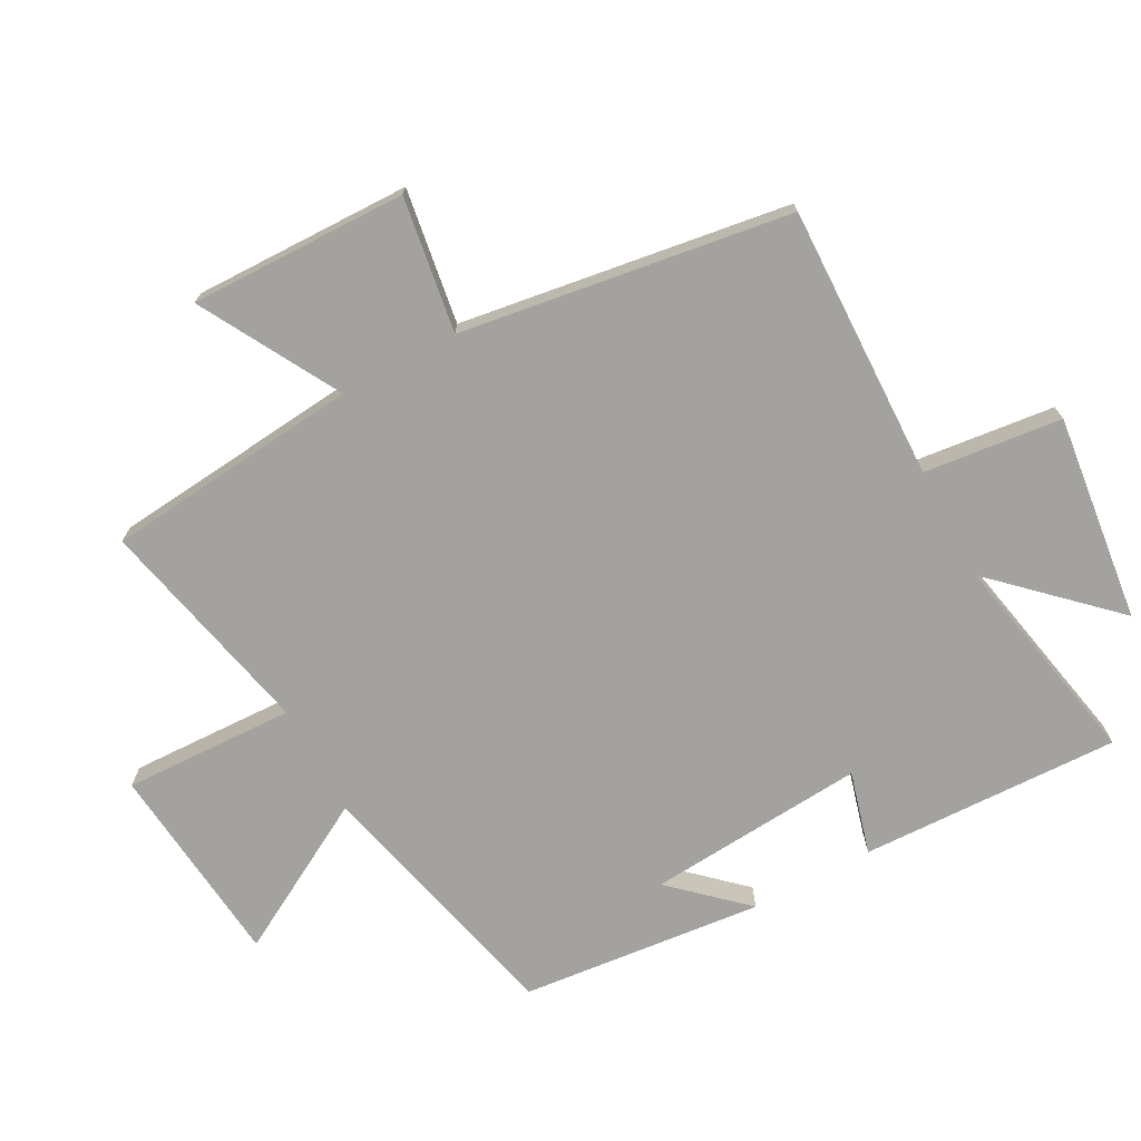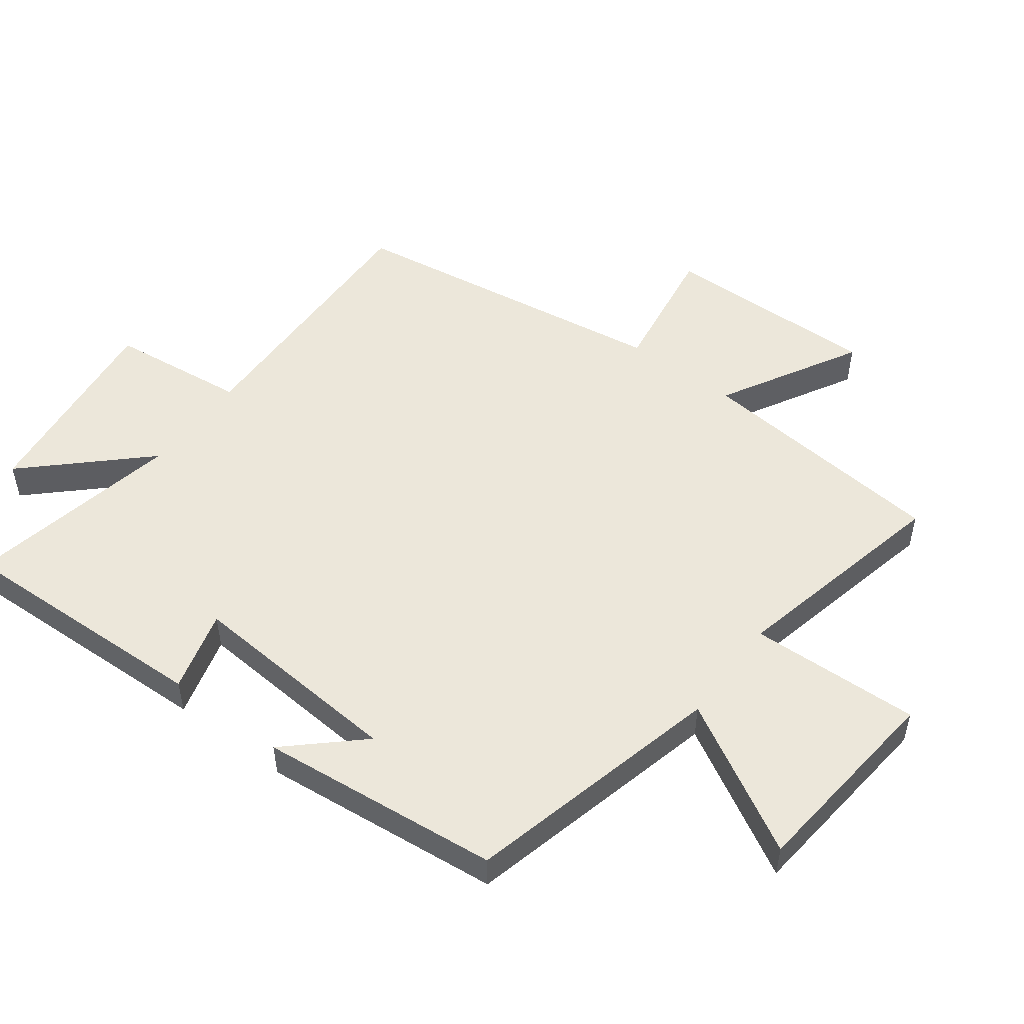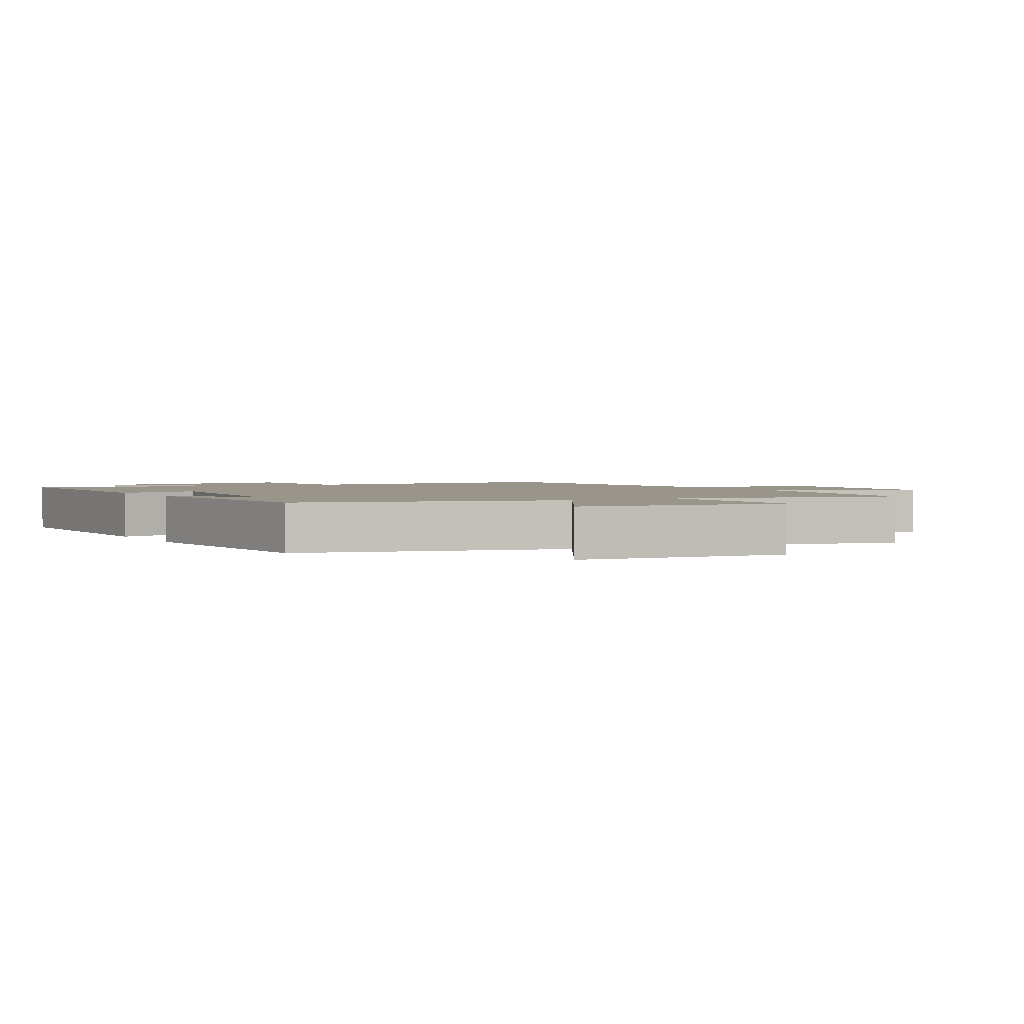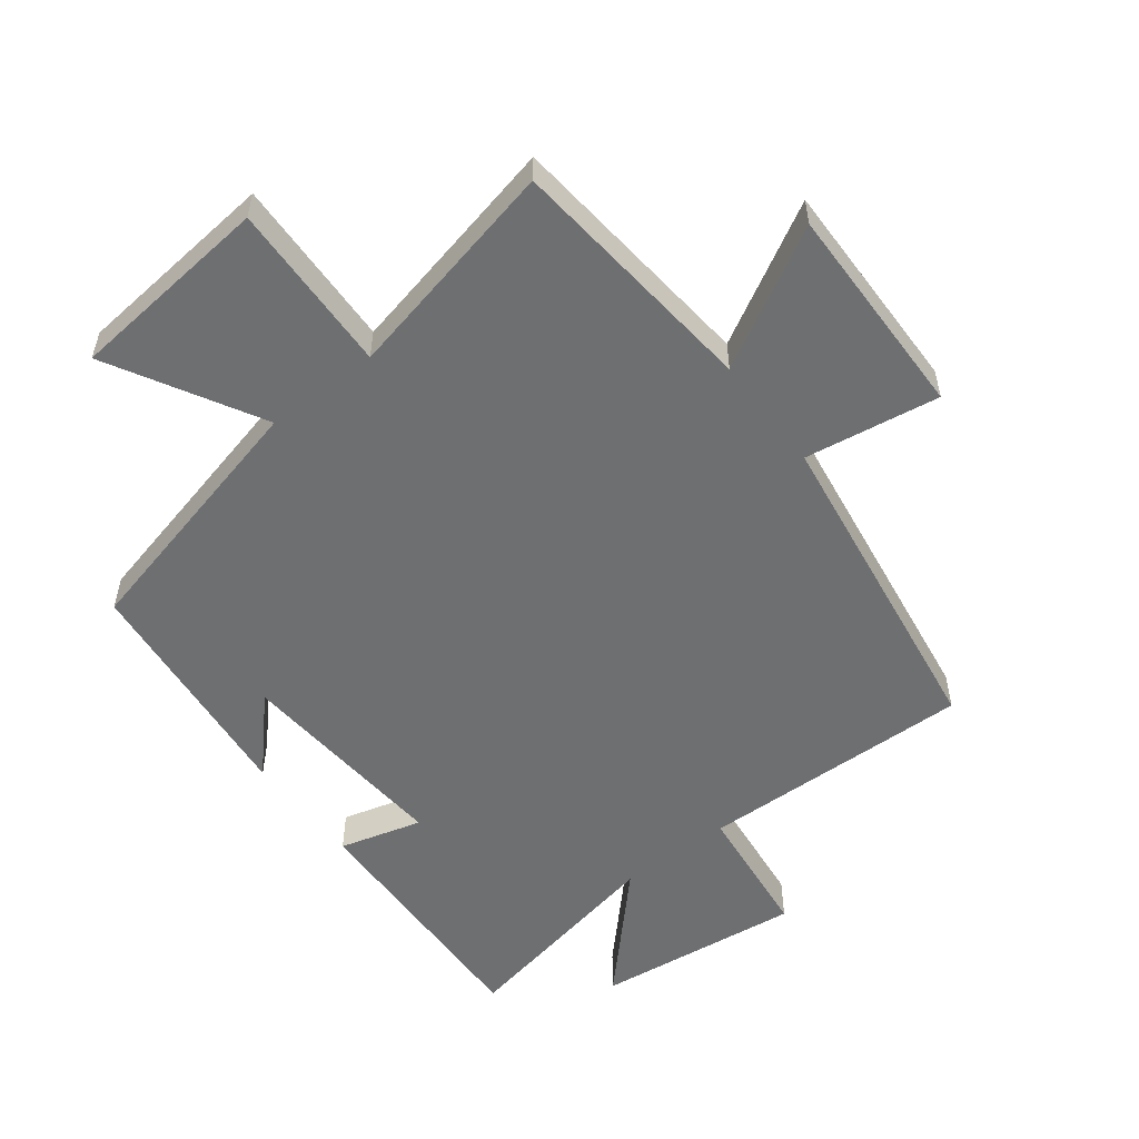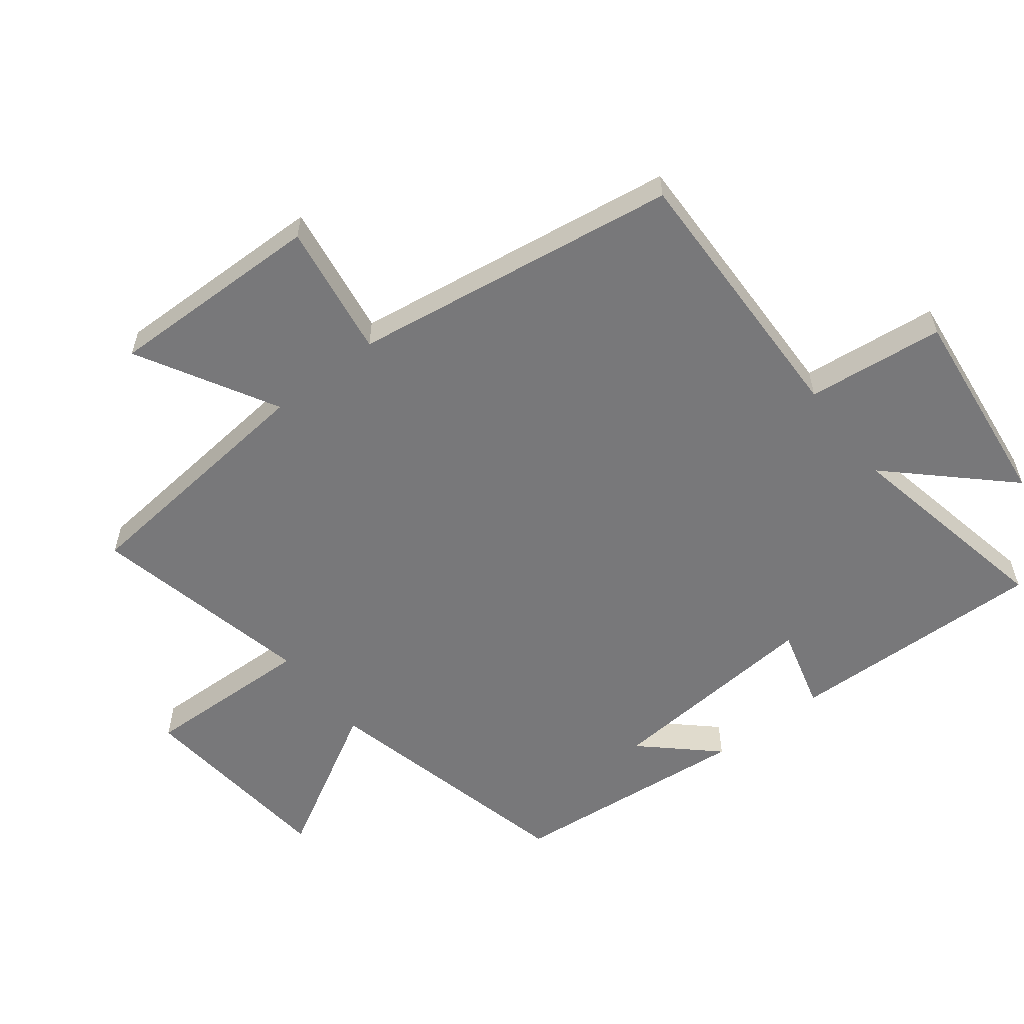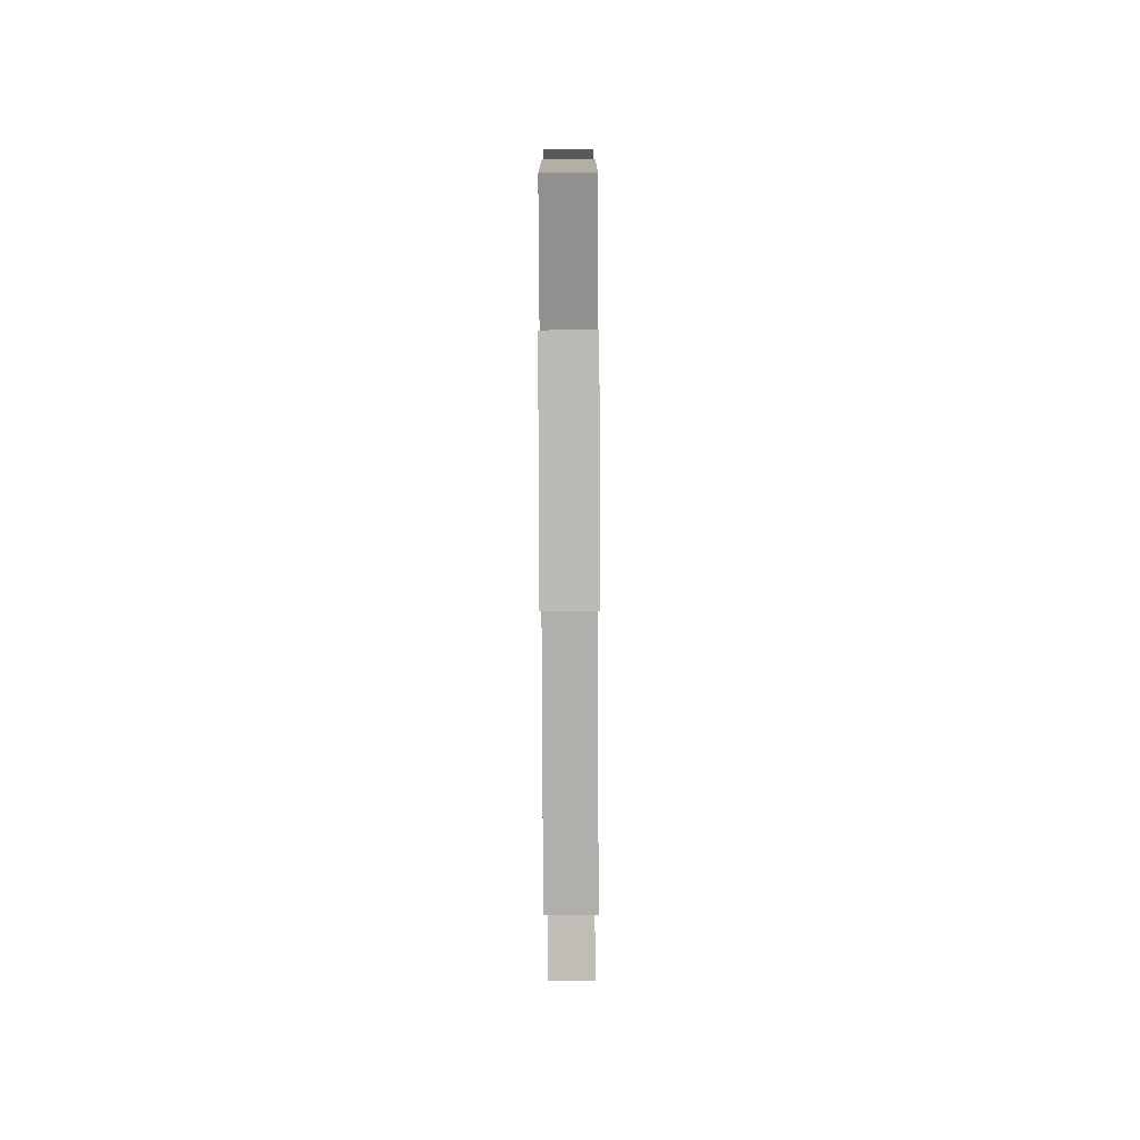
<metadata>
{"format":"obj","ext":"obj","renderer":"f3d","projection":"perspective","resolution":1024,"background":"white","views":[{"elev":-72.4,"azim":118.3,"up":"+Y"},{"elev":51.3,"azim":-53.2,"up":"+Y"},{"elev":2.1,"azim":-28.6,"up":"+Y"},{"elev":-54.5,"azim":37.4,"up":"+Y"},{"elev":-57.5,"azim":127.8,"up":"+Y"},{"elev":-76.8,"azim":-89.8,"up":"+Z"}]}
</metadata>
<code>
v 0.425 0.07 -0.511
v 0 0.07 -0.5
v -0.024 0.07 -0.713
v -0.344 0.07 -0.675
v -0.178 0.07 -0.5
v -0.513 0.07 -0.567
v -0.5 0.07 -0.165
v -0.372 0.07 -0.2
v -0.398 0.07 0.138
v -0.5 0.07 0.027
v -0.462 0.07 0.402
v -0.06 0.07 0.5
v -0.191 0.07 0.733
v 0.125 0.07 0.765
v 0.116 0.07 0.5
v 0.461 0.07 0.577
v 0.5 0.07 0.182
v 0.715 0.07 0.302
v 0.709 0.07 -0.034
v 0.5 0.07 -0.002
v 0.425 0 -0.511
v 0 0 -0.5
v -0.024 0 -0.713
v -0.344 0 -0.675
v -0.178 0 -0.5
v -0.513 0 -0.567
v -0.5 0 -0.165
v -0.372 0 -0.2
v -0.398 0 0.138
v -0.5 0 0.027
v -0.462 0 0.402
v -0.06 0 0.5
v -0.191 0 0.733
v 0.125 0 0.765
v 0.116 0 0.5
v 0.461 0 0.577
v 0.5 0 0.182
v 0.715 0 0.302
v 0.709 0 -0.034
v 0.5 0 -0.002
f 17 18 19 20
f 20 1 2
f 17 20 2
f 16 17 2
f 15 16 2
f 12 13 14 15
f 12 15 2
f 9 10 11
f 12 2 3
f 11 12 3
f 9 11 3
f 5 6 7 8
f 5 8 9 3
f 3 4 5
f 40 39 38 37
f 22 21 40
f 22 40 37
f 22 37 36
f 22 36 35
f 35 34 33 32
f 22 35 32
f 31 30 29
f 23 22 32
f 23 32 31
f 23 31 29
f 28 27 26 25
f 23 29 28 25
f 25 24 23
f 1 21 22 2
f 2 22 23 3
f 3 23 24 4
f 4 24 25 5
f 5 25 26 6
f 6 26 27 7
f 7 27 28 8
f 8 28 29 9
f 9 29 30 10
f 10 30 31 11
f 11 31 32 12
f 12 32 33 13
f 13 33 34 14
f 14 34 35 15
f 15 35 36 16
f 16 36 37 17
f 17 37 38 18
f 18 38 39 19
f 19 39 40 20
f 20 40 21 1

</code>
